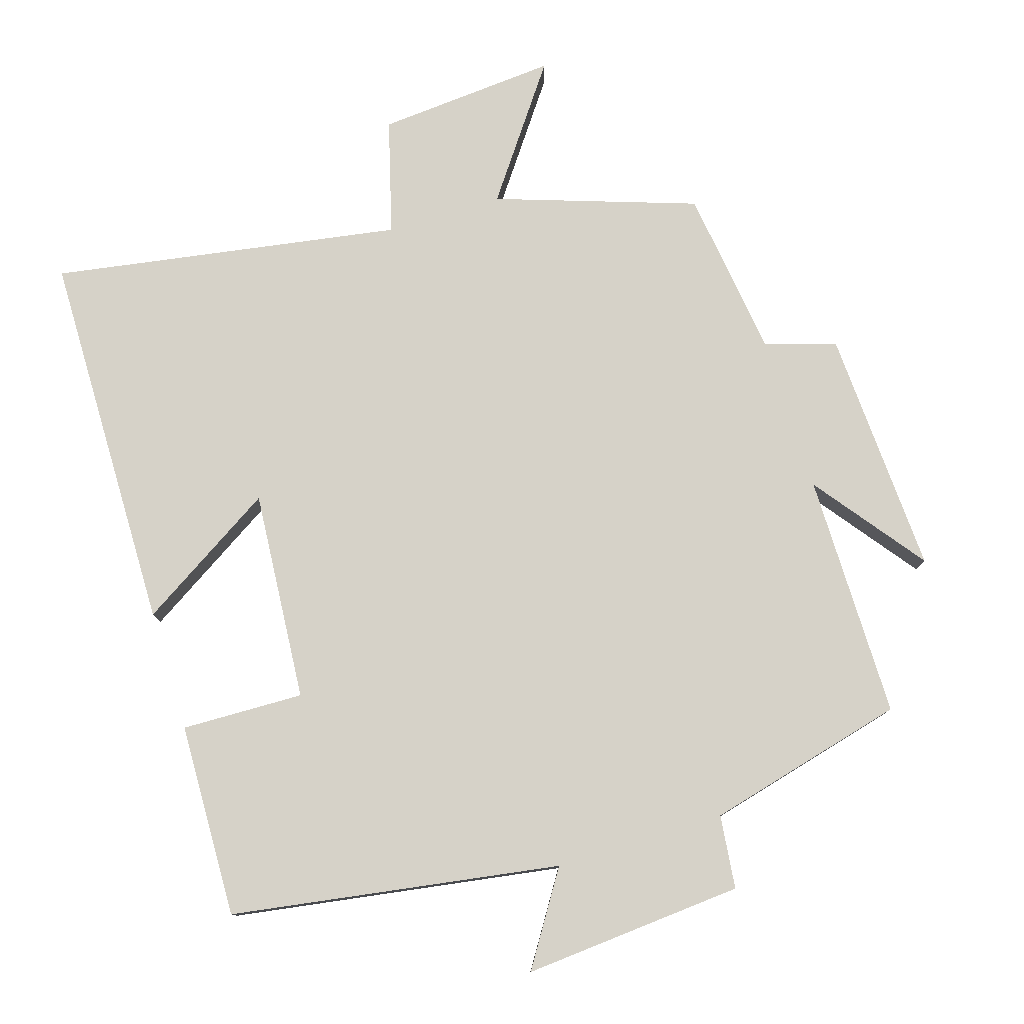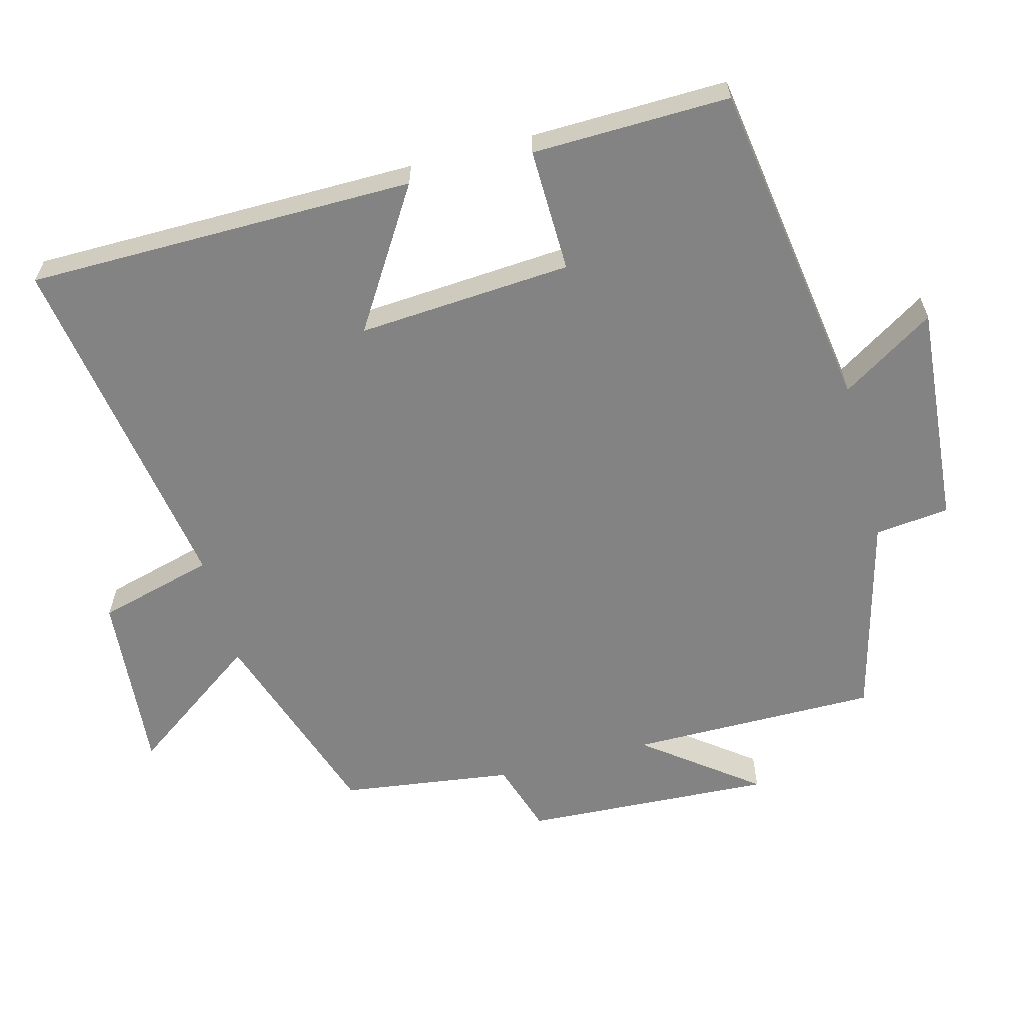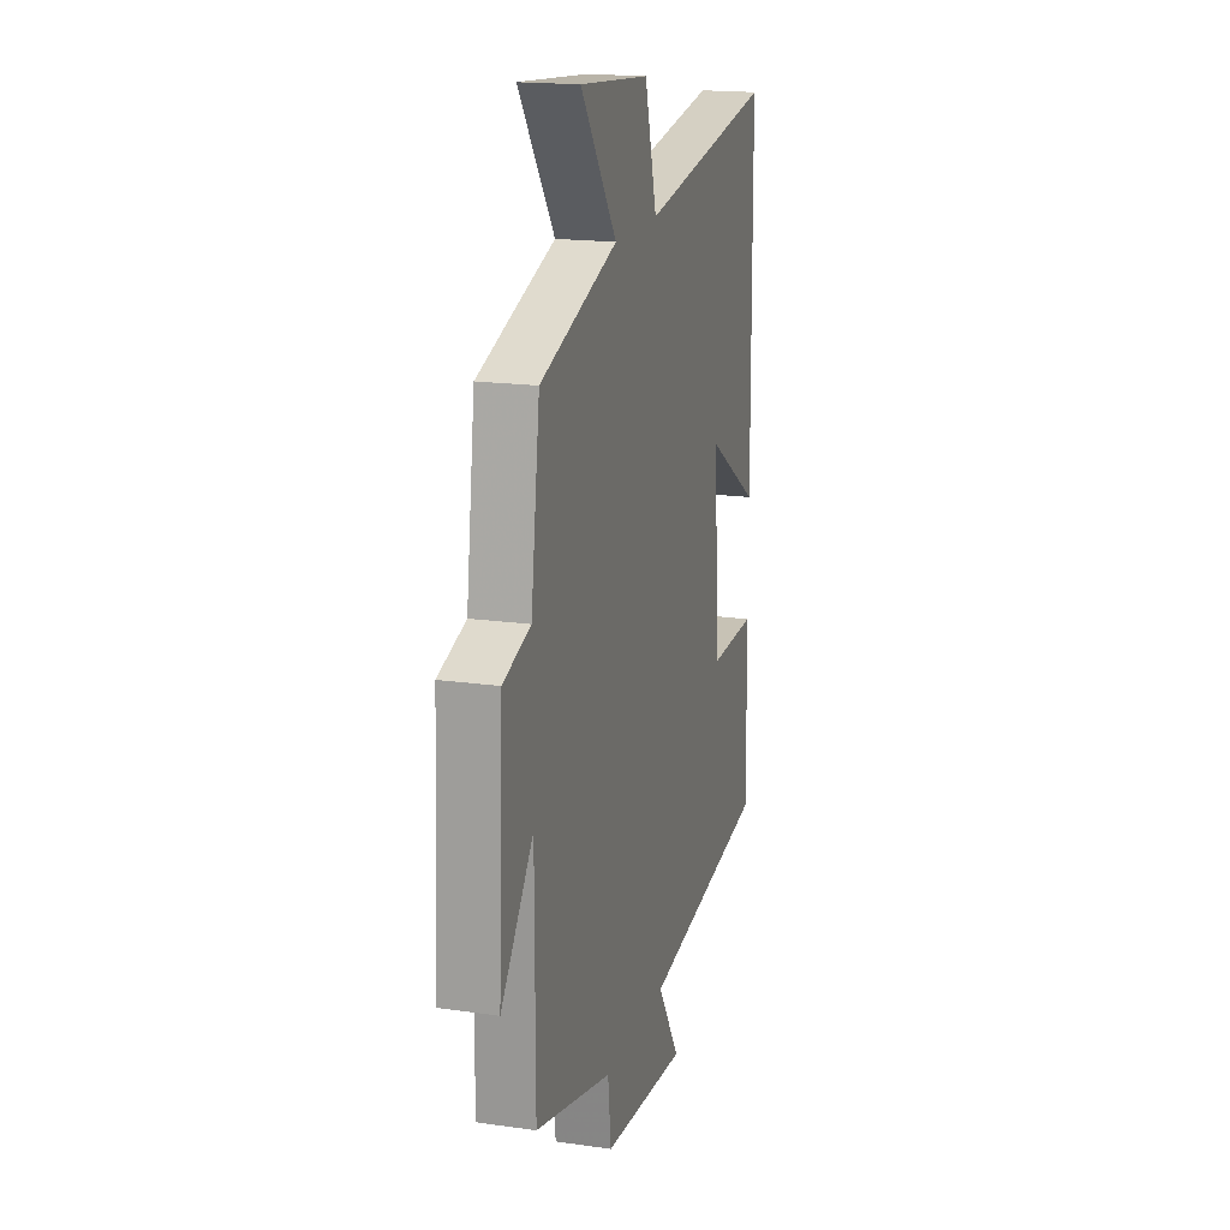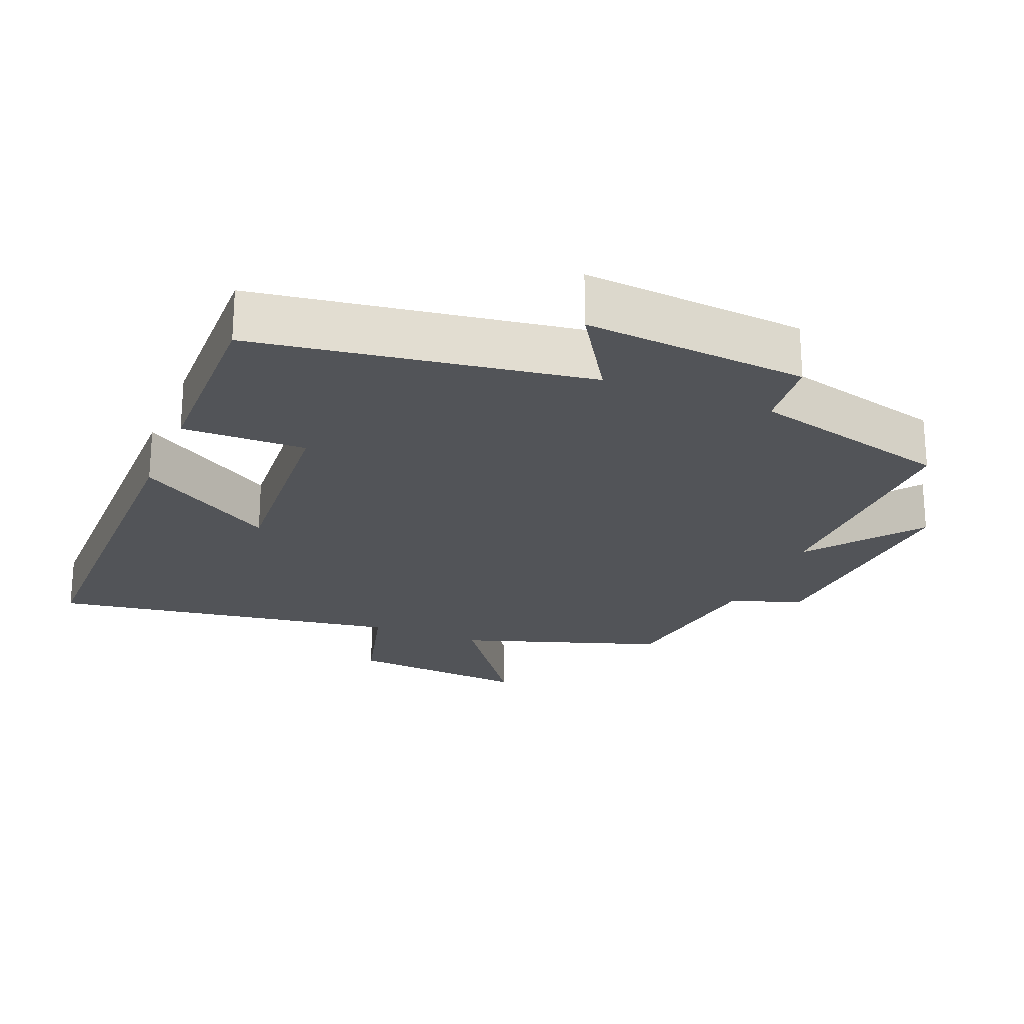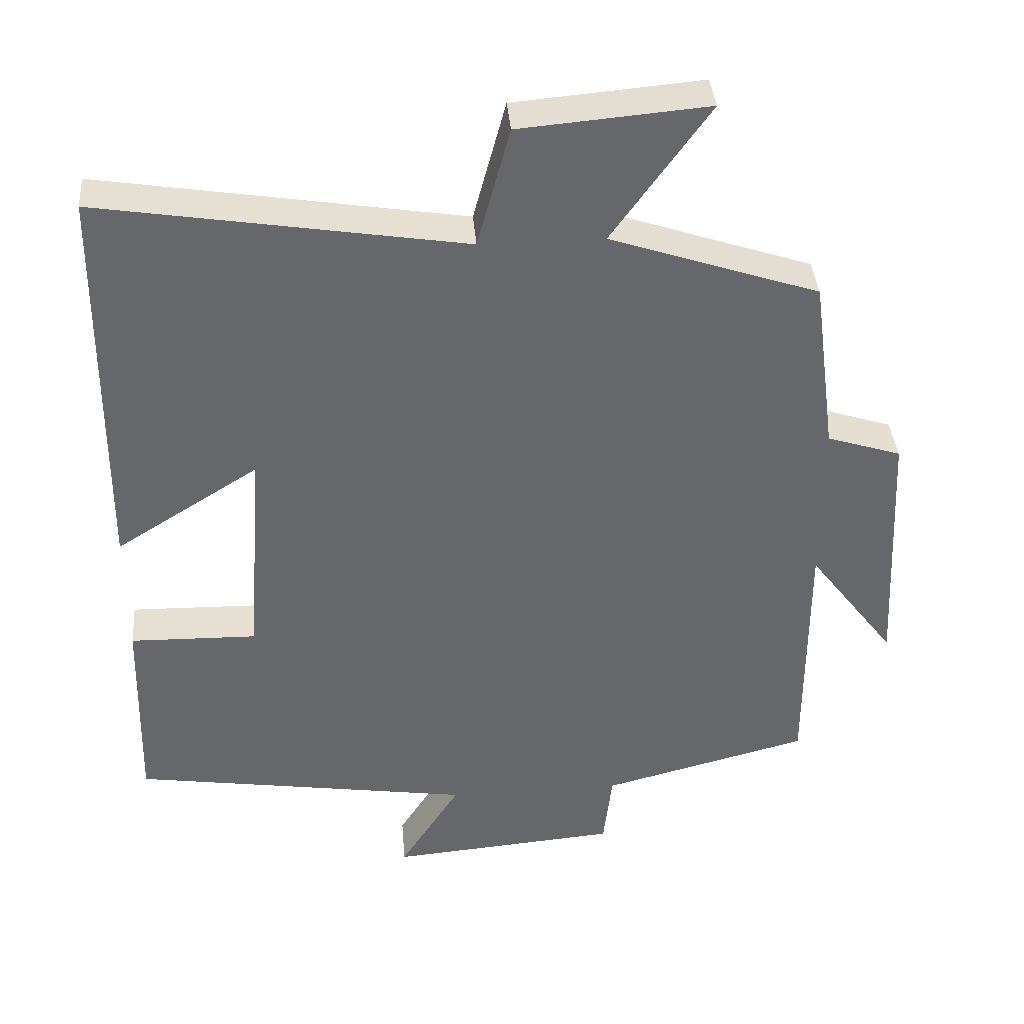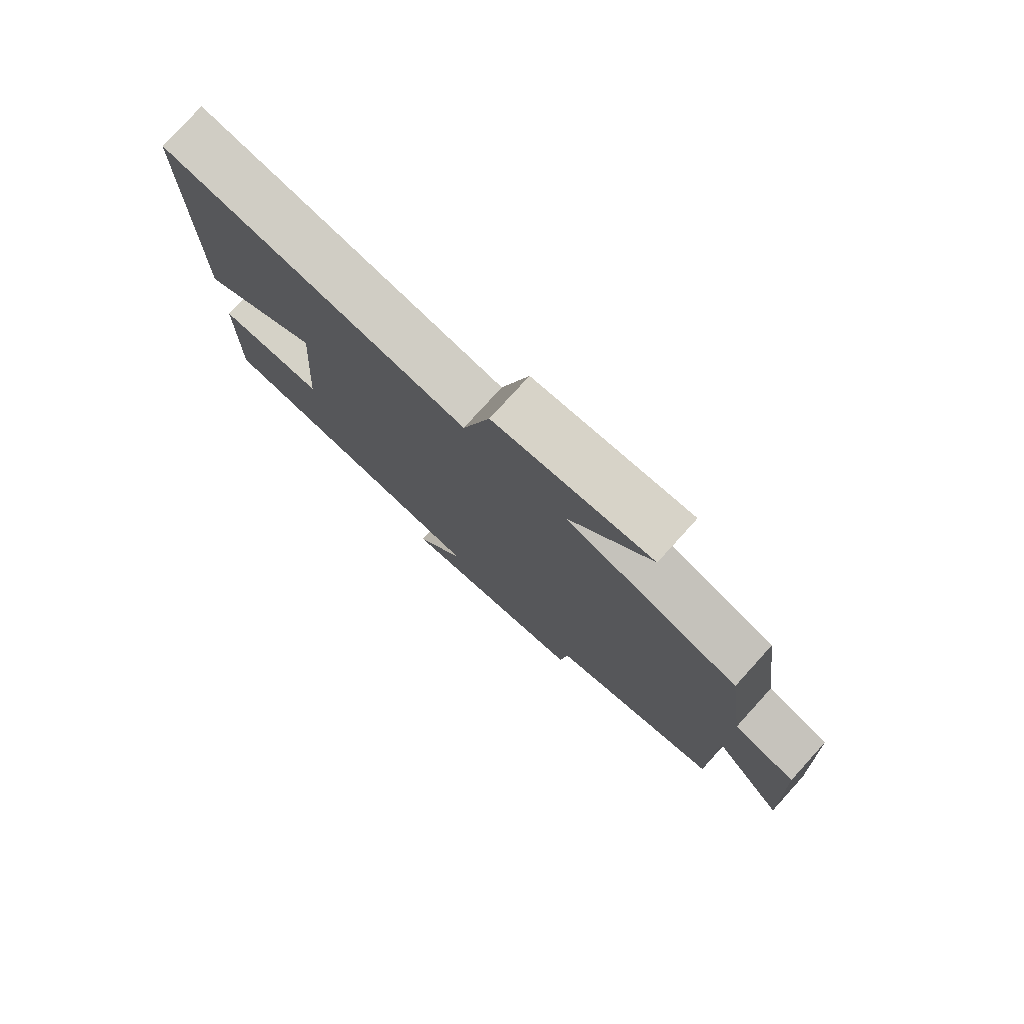
<metadata>
{"format":"obj","ext":"obj","renderer":"f3d","projection":"perspective","resolution":1024,"background":"white","views":[{"elev":78.1,"azim":162.9,"up":"+Y"},{"elev":-61.1,"azim":104.7,"up":"+Y"},{"elev":17.8,"azim":-74.3,"up":"+Z"},{"elev":-22.8,"azim":157.6,"up":"+Y"},{"elev":38.1,"azim":175.3,"up":"+Z"},{"elev":78.1,"azim":-137.7,"up":"+Z"}]}
</metadata>
<code>
v -0.467 0.07 0.403
v -0.178 0.07 0.5
v -0.313 0.07 0.688
v -0.053 0.07 0.666
v -0.008 0.07 0.5
v 0.495 0.07 0.581
v 0.5 0.07 0.029
v 0.302 0.07 0.153
v 0.324 0.07 -0.151
v 0.5 0.07 -0.147
v 0.507 0.07 -0.427
v 0.034 0.07 -0.5
v 0.118 0.07 -0.632
v -0.2 0.07 -0.606
v -0.212 0.07 -0.5
v -0.5 0.07 -0.426
v -0.5 0.07 -0.072
v -0.621 0.07 -0.231
v -0.603 0.07 0.125
v -0.5 0.07 0.158
v -0.467 0 0.403
v -0.178 0 0.5
v -0.313 0 0.688
v -0.053 0 0.666
v -0.008 0 0.5
v 0.495 0 0.581
v 0.5 0 0.029
v 0.302 0 0.153
v 0.324 0 -0.151
v 0.5 0 -0.147
v 0.507 0 -0.427
v 0.034 0 -0.5
v 0.118 0 -0.632
v -0.2 0 -0.606
v -0.212 0 -0.5
v -0.5 0 -0.426
v -0.5 0 -0.072
v -0.621 0 -0.231
v -0.603 0 0.125
v -0.5 0 0.158
f 17 18 19 20
f 17 20 1 2
f 15 16 17 2
f 12 13 14 15
f 11 12 15
f 10 11 15
f 9 10 15
f 8 9 15 2
f 5 6 7 8
f 5 8 2 3
f 3 4 5
f 40 39 38 37
f 22 21 40 37
f 22 37 36 35
f 35 34 33 32
f 35 32 31
f 35 31 30
f 35 30 29
f 22 35 29 28
f 28 27 26 25
f 23 22 28 25
f 25 24 23
f 1 21 22 2
f 2 22 23 3
f 3 23 24 4
f 4 24 25 5
f 5 25 26 6
f 6 26 27 7
f 7 27 28 8
f 8 28 29 9
f 9 29 30 10
f 10 30 31 11
f 11 31 32 12
f 12 32 33 13
f 13 33 34 14
f 14 34 35 15
f 15 35 36 16
f 16 36 37 17
f 17 37 38 18
f 18 38 39 19
f 19 39 40 20
f 20 40 21 1

</code>
